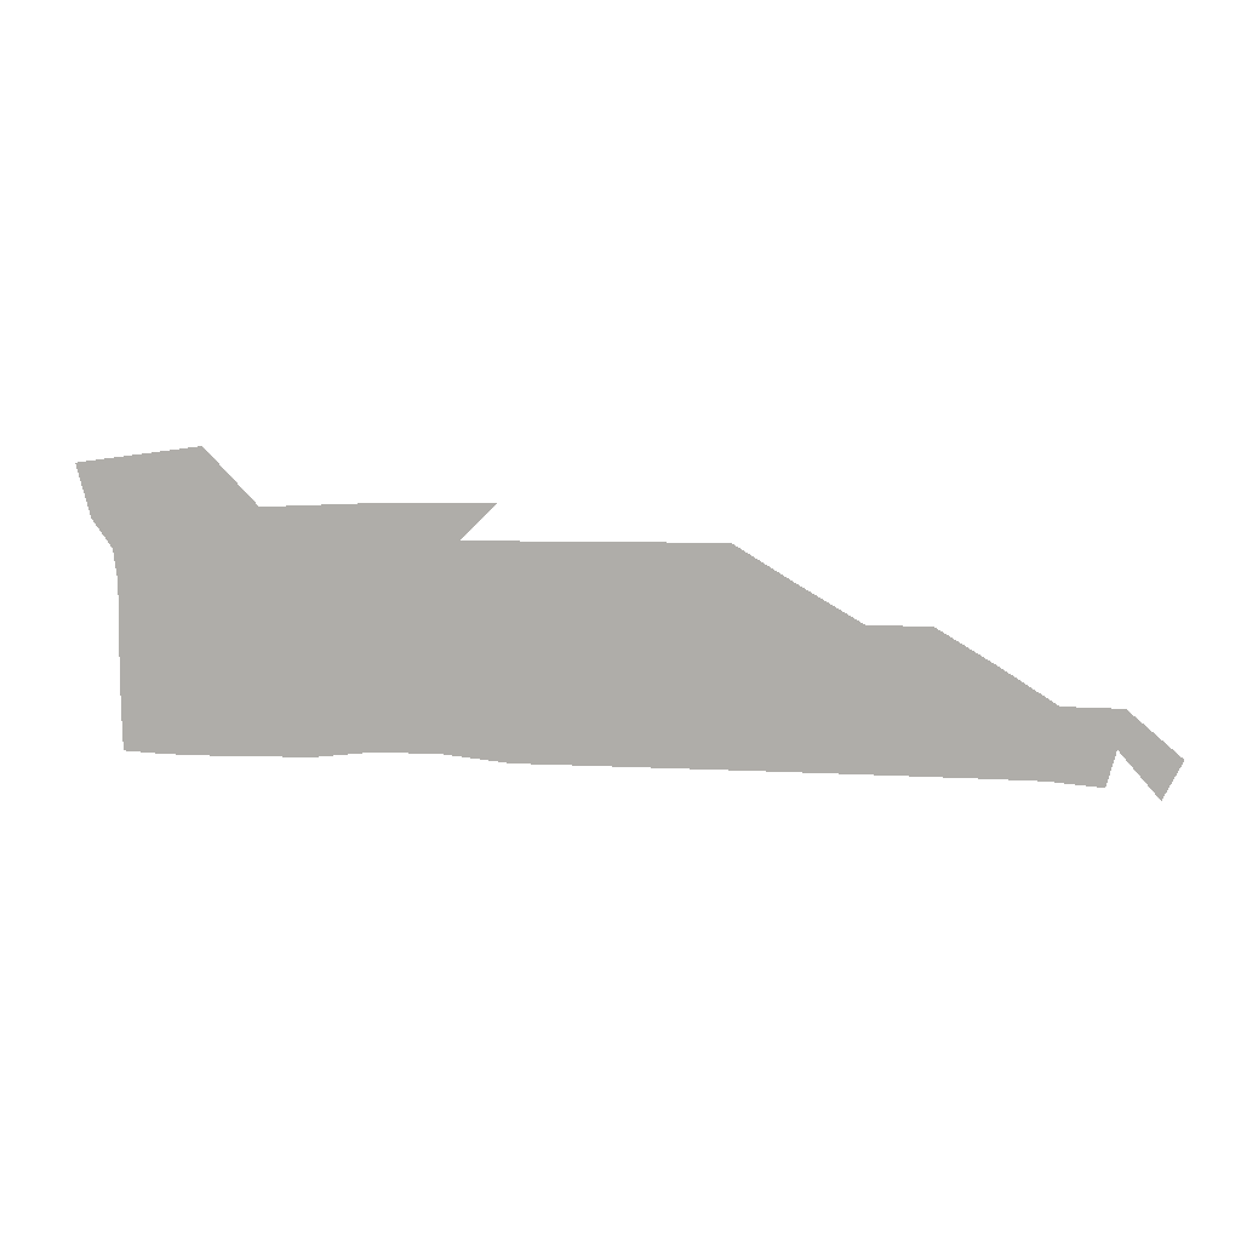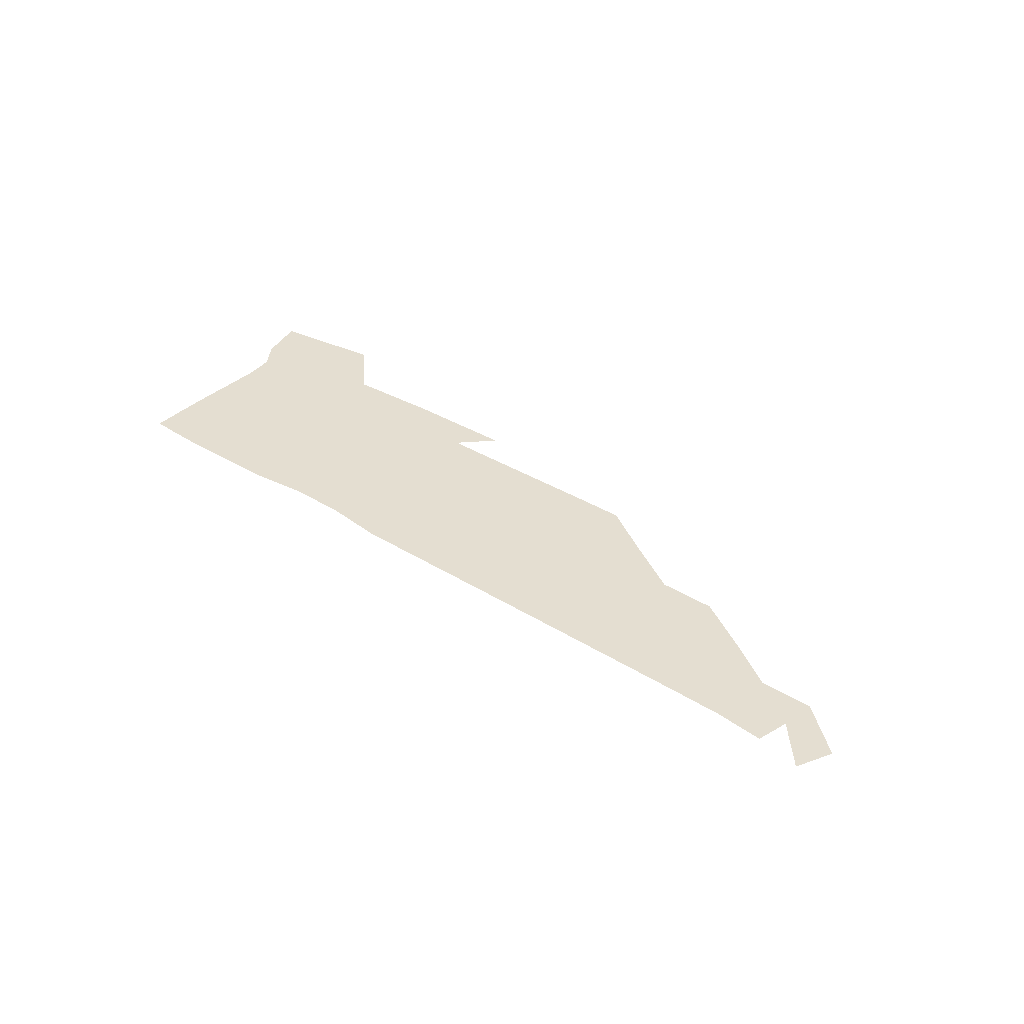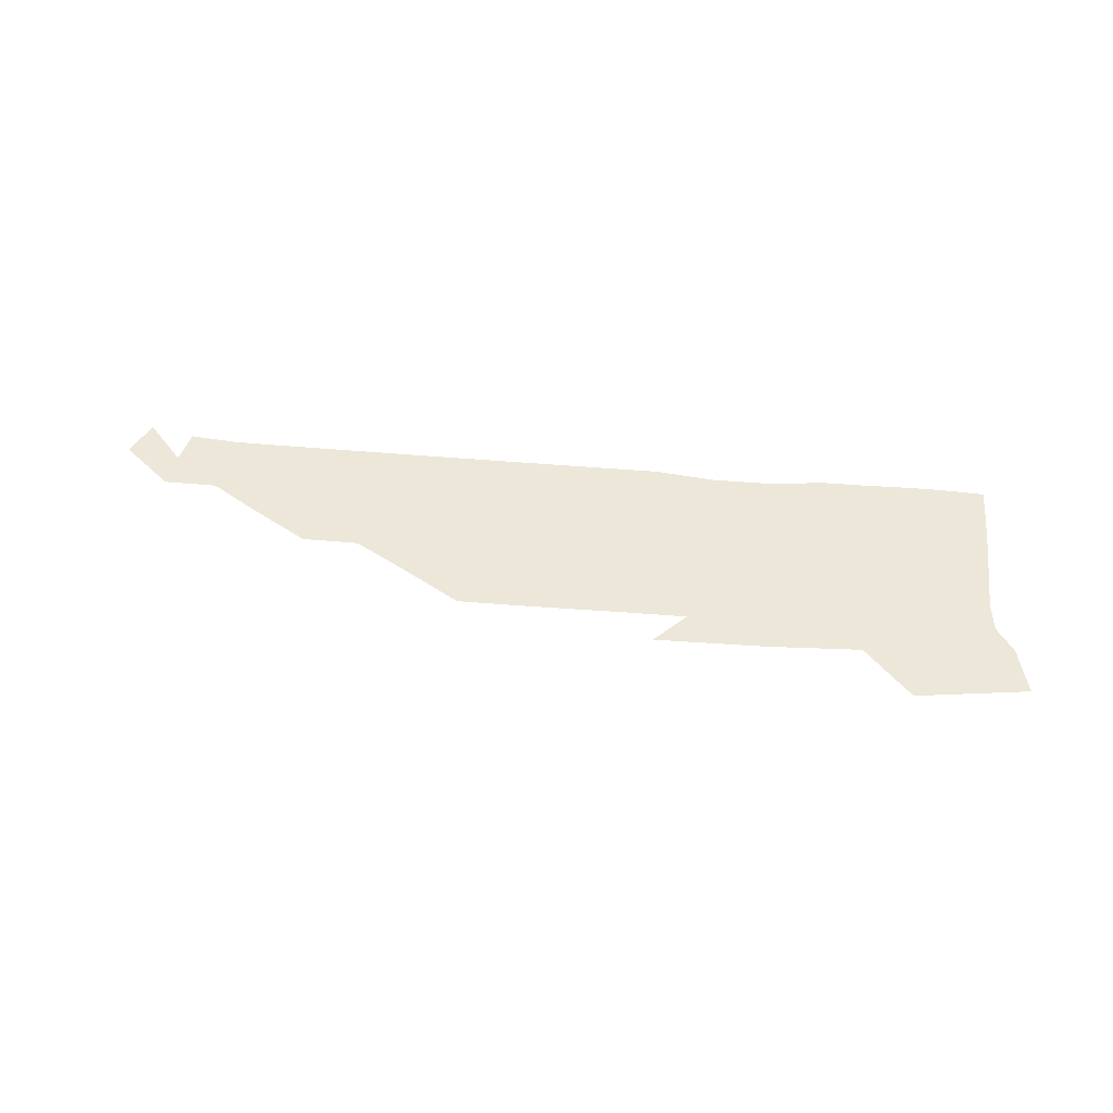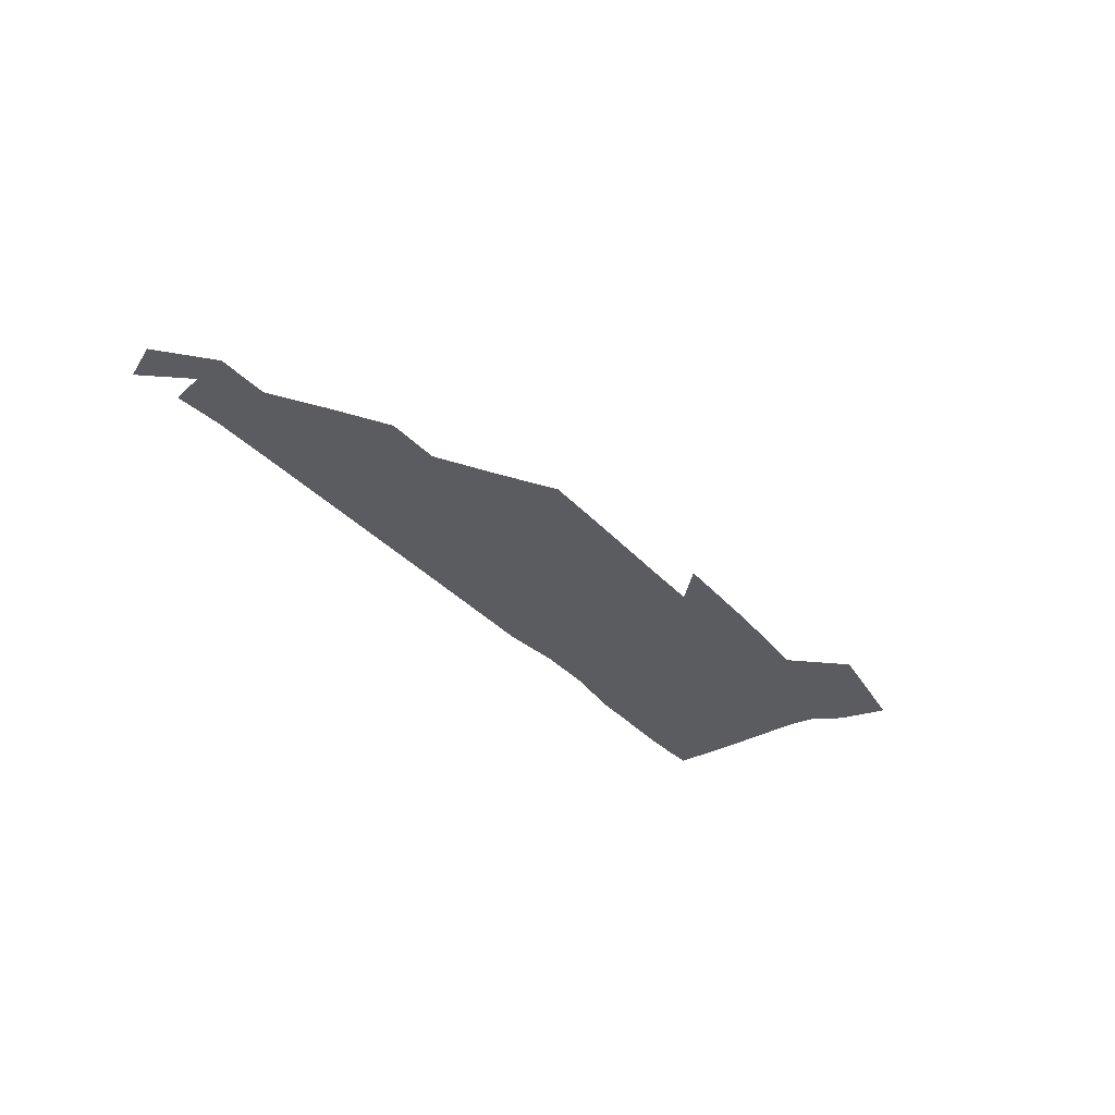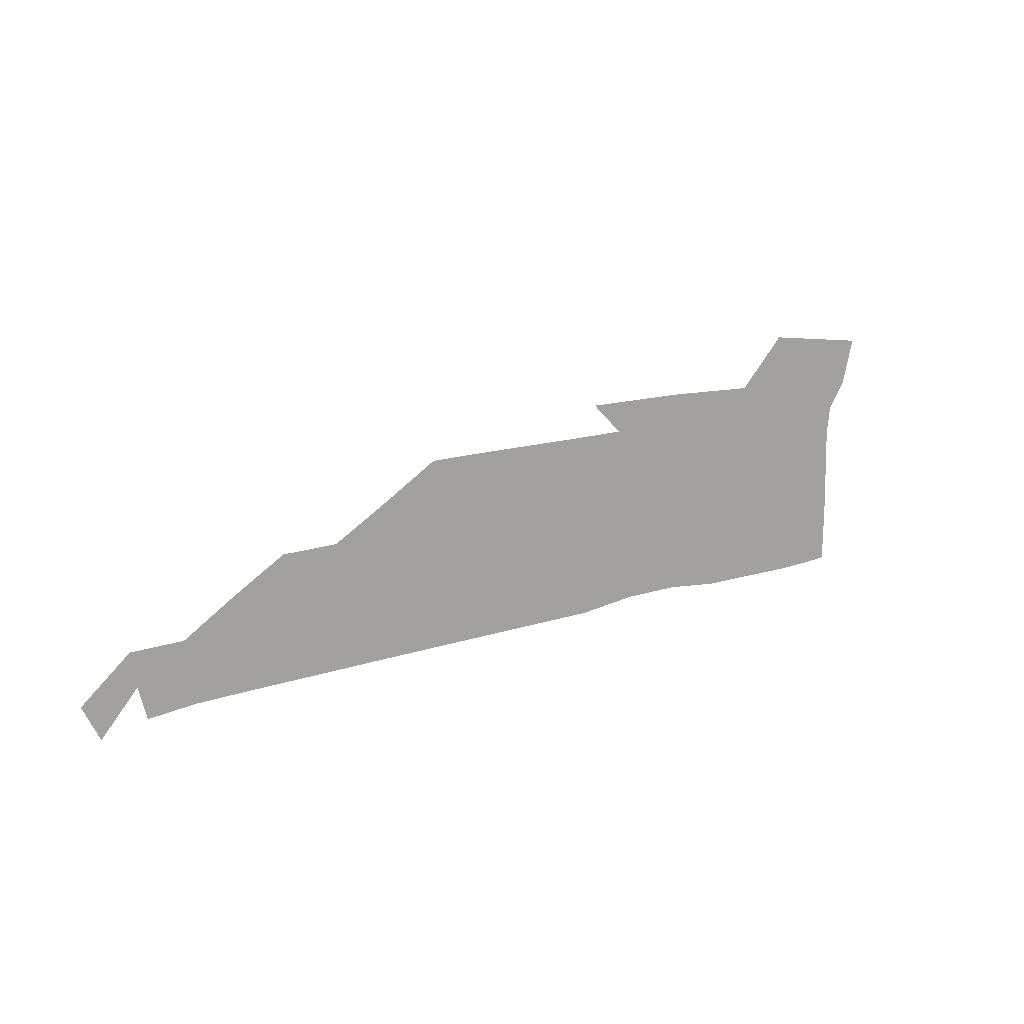
<metadata>
{"format":"obj","ext":"obj","renderer":"f3d","projection":"perspective","resolution":1024,"background":"white","views":[{"elev":11.0,"azim":6.8,"up":"+Y"},{"elev":36.4,"azim":39.0,"up":"+Z"},{"elev":49.8,"azim":-174.7,"up":"+Z"},{"elev":-34.8,"azim":125.5,"up":"+Z"},{"elev":16.0,"azim":145.6,"up":"+Y"}]}
</metadata>
<code>
v 80.09 66.36 -0
v 78.39 68.29 -0
v 80.88 67.97 -0
v 78.64 69.88 -0
v 76.22 69.9 -0
v 76.04 68.44 -0
v 73.78 69.91 -0
v 73.65 68.46 -0
v 71.27 69.93 -0
v 71.16 68.48 -0
v 68.72 69.94 -0
v 68.63 68.49 -0
v 66.14 69.96 -0
v 66.06 68.5 -0
v 63.52 69.97 -0
v 63.45 68.51 -0
v 60.87 69.98 -0
v 60.8 68.51 -0
v 58.18 69.98 -0
v 58.12 68.52 -0
v 55.47 69.98 -0
v 55.42 68.52 -0
v 52.75 69.98 -0
v 52.7 68.52 -0
v 50.07 69.98 -0
v 50.02 68.51 -0
v 47.51 69.97 -0
v 47.44 68.51 -0
v 45.63 69.96 -0
v 45.6 68.49 -0
v 44.07 69.91 -0
v 44.05 68.46 -0
v 42.46 69.88 -0
v 42.46 68.43 -0
v 41.16 68.47 -0
v 41.19 67.03 -0
v 39.86 67.1 -0
v 39.84 68.54 -0
v 41.16 69.89 -0
v 39.84 69.93 -0
v 41.2 71.28 -0
v 39.87 71.3 -0
v 39.91 72.62 -0
v 41.27 72.66 -0
v 39.93 73.92 -0
v 41.39 74 -0
v 41.63 75.35 -0
v 42.94 75.41 -0
v 42.43 76.78 -0
v 44.54 75.54 -0
v 45.69 76.92 -0
v 46.36 75.7 -0
v 48.36 75.74 -0
v 46.01 74.3 -0
v 48.04 74.33 -0
v 47.86 72.9 -0
v 50.3 72.9 -0
v 50.18 71.44 -0
v 52.83 71.44 -0
v 55.55 71.44 -0
v 58.26 71.44 -0
v 60.96 71.44 -0
v 63.61 71.43 -0
v 66.24 71.42 -0
v 68.84 71.4 -0
v 71.39 71.38 -0
v 73.91 71.37 -0
v 71.47 72.83 -0
v 68.91 72.84 -0
v 66.31 72.87 -0
v 63.69 72.89 -0
v 61.04 72.9 -0
v 58.35 72.9 -0
v 55.65 72.9 -0
v 52.93 72.9 -0
v 50.46 74.34 -0
v 50.58 75.75 -0
v 49.98 77.14 -0
v 54.95 77.21 -0
v 53.5 75.77 -0
v 53.1 74.35 -0
v 55.79 74.35 -0
v 58.47 74.36 -0
v 61.13 74.37 -0
v 63.77 74.36 -0
v 66.38 74.32 -0
v 43.51 79.24 -0
v 38.43 78.53 -0
v 38.98 76.36 -0
v 39.78 75.19 -0
v 42.51 71.3 -0
v 42.59 72.72 -0
v 44.12 71.35 -0
v 44.2 72.79 -0
v 45.7 71.41 -0
v 45.81 72.88 -0
v 47.74 71.43 -0
v 42.51 67 -0
v 44.07 67.01 -0
v 45.6 67.04 -0
v 47.43 67.05 -0
v 50 67.34 -0
v 52.67 67.34 -0
v 55.38 67.05 -0
v 58.08 67.06 -0
v 60.75 67.06 -0
v 63.39 67.05 -0
v 65.99 67.05 -0
v 68.55 67.04 -0
v 71.07 67.03 -0
v 73.51 67.01 -0
v 75.83 66.99 -0
v 78.02 66.8 -0
v 44.36 74.18 -0
v 42.73 74.11 -0
v 63.88 75.84 -0
v 61.27 75.84 -0
v 58.63 75.81 -0
v 55.97 75.78 -0
f 1 2 3
f 3 2 2
f 3 2 4
f 4 2 2
f 4 2 5
f 5 2 6
f 5 6 7
f 7 6 8
f 7 8 9
f 9 8 10
f 9 10 11
f 11 10 12
f 11 12 13
f 13 12 14
f 13 14 15
f 15 14 16
f 15 16 17
f 17 16 18
f 17 18 19
f 19 18 20
f 19 20 21
f 21 20 22
f 21 22 23
f 23 22 24
f 23 24 25
f 25 24 26
f 25 26 27
f 27 26 28
f 27 28 29
f 29 28 30
f 29 30 31
f 31 30 32
f 31 32 33
f 33 32 34
f 33 34 35
f 35 34 36
f 35 36 35
f 35 36 37
f 35 37 35
f 35 37 38
f 35 38 39
f 39 38 40
f 39 40 41
f 41 40 42
f 41 42 41
f 41 42 43
f 41 43 44
f 44 43 45
f 44 45 46
f 46 45 47
f 46 47 48
f 48 47 49
f 48 49 50
f 50 49 51
f 50 51 52
f 52 51 53
f 52 53 54
f 54 53 55
f 54 55 56
f 56 55 57
f 56 57 58
f 58 57 59
f 58 59 23
f 23 59 59
f 23 59 21
f 21 59 60
f 21 60 19
f 19 60 61
f 19 61 17
f 17 61 62
f 17 62 15
f 15 62 63
f 15 63 13
f 13 63 64
f 13 64 11
f 11 64 65
f 11 65 9
f 9 65 66
f 9 66 7
f 7 66 67
f 7 67 5
f 5 67 5
f 5 5 67
f 67 5 67
f 67 67 68
f 68 67 66
f 68 66 69
f 69 66 65
f 69 65 70
f 70 65 64
f 70 64 71
f 71 64 63
f 71 63 72
f 72 63 62
f 72 62 73
f 73 62 61
f 73 61 74
f 74 61 60
f 74 60 75
f 75 60 59
f 75 59 75
f 75 59 57
f 75 57 76
f 76 57 55
f 76 55 77
f 77 55 53
f 77 53 78
f 78 53 51
f 78 51 51
f 51 51 78
f 51 78 78
f 78 78 79
f 78 79 77
f 77 79 80
f 77 80 76
f 76 80 81
f 76 81 75
f 75 81 81
f 75 81 74
f 74 81 82
f 74 82 73
f 73 82 83
f 73 83 72
f 72 83 84
f 72 84 71
f 71 84 85
f 71 85 70
f 70 85 86
f 70 86 69
f 69 86 69
f 69 69 51
f 51 69 51
f 51 51 87
f 87 51 49
f 87 49 88
f 88 49 49
f 88 49 89
f 89 49 47
f 89 47 90
f 90 47 45
f 90 45 45
f 45 45 41
f 45 41 41
f 41 41 44
f 41 44 91
f 91 44 92
f 91 92 93
f 93 92 94
f 93 94 95
f 95 94 96
f 95 96 97
f 97 96 56
f 97 56 58
f 58 56 58
f 58 58 23
f 23 58 23
f 23 23 58
f 58 23 25
f 58 25 97
f 97 25 27
f 97 27 95
f 95 27 29
f 95 29 93
f 93 29 31
f 93 31 91
f 91 31 33
f 91 33 41
f 41 33 33
f 41 33 39
f 39 33 35
f 39 35 35
f 35 35 36
f 35 36 36
f 36 36 34
f 36 34 98
f 98 34 32
f 98 32 99
f 99 32 32
f 99 32 100
f 100 32 30
f 100 30 101
f 101 30 28
f 101 28 102
f 102 28 26
f 102 26 103
f 103 26 24
f 103 24 103
f 103 24 22
f 103 22 104
f 104 22 22
f 104 22 105
f 105 22 20
f 105 20 106
f 106 20 18
f 106 18 107
f 107 18 16
f 107 16 108
f 108 16 14
f 108 14 109
f 109 14 12
f 109 12 109
f 109 12 10
f 109 10 110
f 110 10 8
f 110 8 111
f 111 8 6
f 111 6 112
f 112 6 6
f 112 6 113
f 113 6 2
f 113 2 2
f 2 2 56
f 2 56 56
f 56 56 96
f 56 96 54
f 54 96 94
f 54 94 114
f 114 94 92
f 114 92 115
f 115 92 44
f 115 44 115
f 115 44 46
f 115 46 115
f 115 46 48
f 115 48 115
f 115 48 50
f 115 50 114
f 114 50 52
f 114 52 54
f 54 52 54
f 54 54 86
f 86 54 86
f 86 86 116
f 116 86 85
f 116 85 117
f 117 85 84
f 117 84 118
f 118 84 83
f 118 83 119
f 119 83 82
f 119 82 119
f 119 82 81
f 119 81 119
f 119 81 80

</code>
